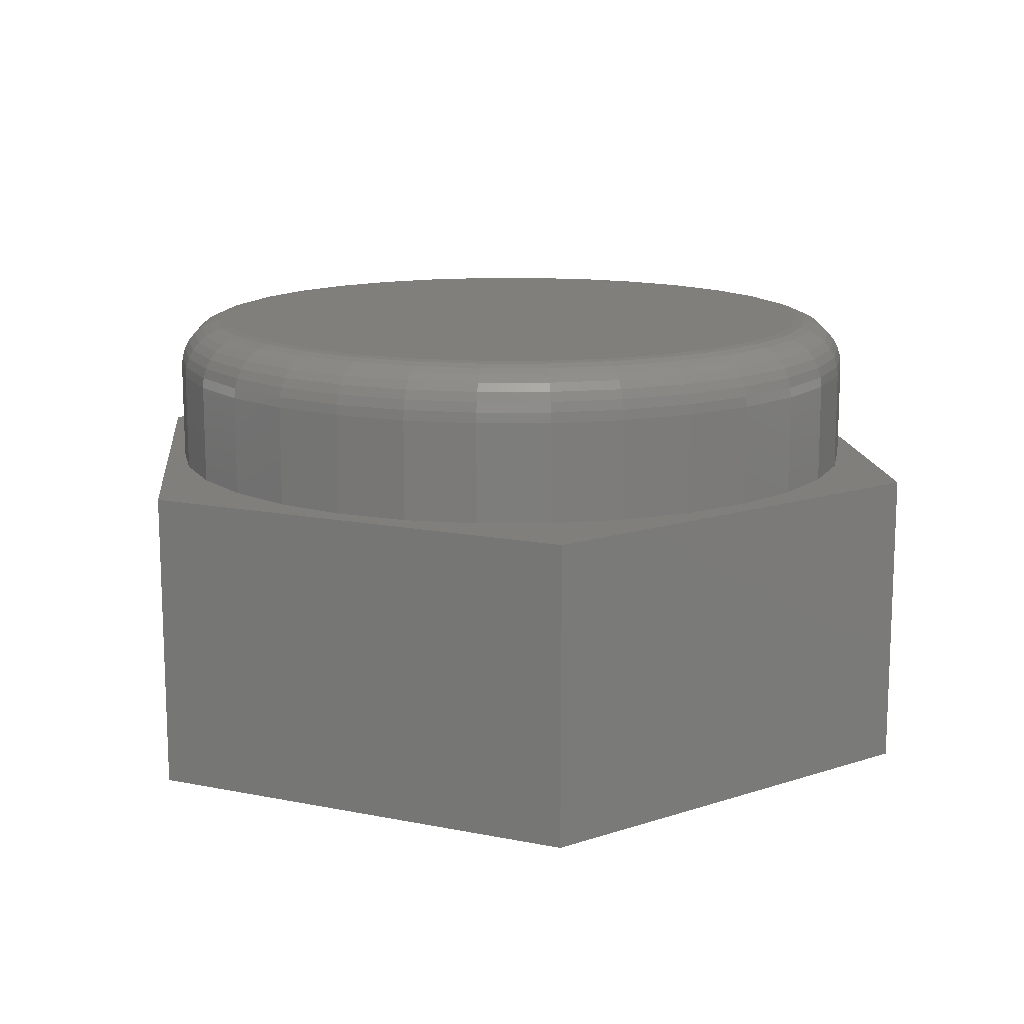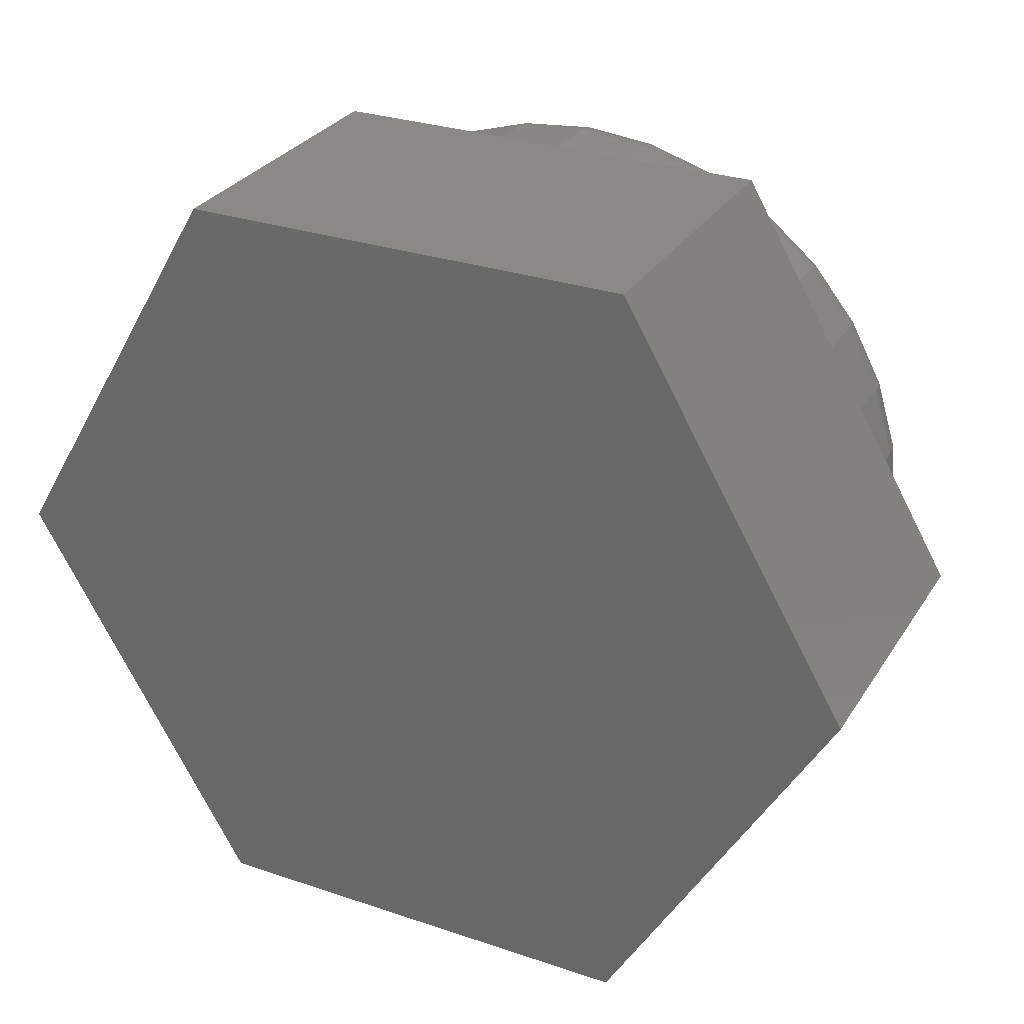
<metadata>
{"format":"stl","ext":"stl","renderer":"f3d","projection":"perspective","resolution":1024,"background":"white","views":[{"elev":13.6,"azim":-96.0,"up":"+Z"},{"elev":29.4,"azim":-153.5,"up":"+Y"}]}
</metadata>
<code>
# stl→obj: 332 verts, 660 faces
v -0.0955 0.5119 0.75
v 0.1082 0.5119 0.75
v 0.006332 0.522 0.75
v 0.2061 0.4822 0.75
v -0.1934 0.4822 0.75
v 0.2963 0.434 0.75
v -0.2837 0.434 0.75
v 0.3754 0.3691 0.75
v -0.3627 0.3691 0.75
v 0.4403 0.29 0.75
v -0.4277 0.29 0.75
v 0.4886 0.1997 0.75
v -0.4759 0.1997 0.75
v 0.5183 0.1018 0.75
v -0.5056 0.1018 0.75
v 0.5283 3.288e-16 0.75
v -0.5156 -1.749e-16 0.75
v 0.5183 -0.1018 0.75
v -0.5056 -0.1018 0.75
v 0.4886 -0.1997 0.75
v -0.4759 -0.1997 0.75
v 0.4403 -0.29 0.75
v -0.4277 -0.29 0.75
v 0.3754 -0.3691 0.75
v -0.3627 -0.3691 0.75
v 0.2963 -0.434 0.75
v -0.2837 -0.434 0.75
v 0.2061 -0.4822 0.75
v -0.1934 -0.4822 0.75
v 0.1082 -0.5119 0.75
v -0.0955 -0.5119 0.75
v 0.006332 -0.522 0.75
v 0.6142 0 0.5
v 0.6142 -1.489e-16 0.6641
v 0.6025 -0.1186 0.5
v 0.6025 -0.1186 0.6641
v 0.568 -0.2326 0.5
v 0.568 -0.2326 0.6641
v 0.5118 -0.3377 0.5
v 0.5118 -0.3377 0.6641
v 0.4362 -0.4298 0.5
v 0.4362 -0.4298 0.6641
v 0.3441 -0.5054 0.5
v 0.3441 -0.5054 0.6641
v 0.239 -0.5616 0.5
v 0.239 -0.5616 0.6641
v 0.1249 -0.5962 0.5
v 0.1249 -0.5962 0.6641
v 0.006332 -0.6079 0.5
v 0.006332 -0.6079 0.6641
v -0.1123 -0.5962 0.5
v -0.1123 -0.5962 0.6641
v -0.2263 -0.5616 0.5
v -0.2263 -0.5616 0.6641
v -0.3314 -0.5054 0.5
v -0.3314 -0.5054 0.6641
v -0.4235 -0.4298 0.5
v -0.4235 -0.4298 0.6641
v -0.4991 -0.3377 0.5
v -0.4991 -0.3377 0.6641
v -0.5553 -0.2326 0.5
v -0.5553 -0.2326 0.6641
v -0.5899 -0.1186 0.5
v -0.5899 -0.1186 0.6641
v -0.6016 7.444e-17 0.5
v -0.6016 7.444e-17 0.6641
v -0.5899 0.1186 0.5
v -0.5899 0.1186 0.6641
v -0.5553 0.2326 0.5
v -0.5553 0.2326 0.6641
v -0.4991 0.3377 0.5
v -0.4991 0.3377 0.6641
v -0.4235 0.4298 0.5
v -0.4235 0.4298 0.6641
v -0.3314 0.5054 0.5
v -0.3314 0.5054 0.6641
v -0.2263 0.5616 0.5
v -0.2263 0.5616 0.6641
v -0.1123 0.5962 0.5
v -0.1123 0.5962 0.6641
v 0.006332 0.6079 0.5
v 0.006332 0.6079 0.6641
v 0.1249 0.5962 0.5
v 0.1249 0.5962 0.6641
v 0.239 0.5616 0.5
v 0.239 0.5616 0.6641
v 0.3441 0.5054 0.5
v 0.3441 0.5054 0.6641
v 0.4362 0.4298 0.5
v 0.4362 0.4298 0.6641
v 0.5118 0.3377 0.5
v 0.5118 0.3377 0.6641
v 0.568 0.2326 0.5
v 0.568 0.2326 0.6641
v 0.6025 0.1186 0.5
v 0.6025 0.1186 0.6641
v -0.5324 5.551e-17 0.7483
v -0.522 0.1051 0.7483
v -0.5485 5.551e-17 0.7435
v -0.5379 0.1082 0.7435
v -0.5634 5.551e-17 0.7355
v -0.5524 0.1111 0.7355
v -0.5764 5.551e-17 0.7248
v -0.5652 0.1137 0.7248
v -0.5871 1.11e-16 0.7118
v -0.5757 0.1158 0.7118
v -0.595 5.551e-17 0.6969
v -0.5835 0.1173 0.6969
v -0.5999 5.551e-17 0.6808
v -0.5883 0.1183 0.6808
v 0.5347 0.1051 0.7483
v 0.5451 -3.053e-16 0.7483
v 0.5505 0.1082 0.7435
v 0.5612 -3.331e-16 0.7435
v 0.5651 0.1111 0.7355
v 0.576 -3.608e-16 0.7355
v 0.5779 0.1137 0.7248
v 0.5891 -3.331e-16 0.7248
v 0.5883 0.1158 0.7118
v 0.5997 -3.886e-16 0.7118
v 0.5961 0.1173 0.6969
v 0.6077 -3.886e-16 0.6969
v 0.6009 0.1183 0.6808
v 0.6126 -3.886e-16 0.6808
v 0.504 0.2062 0.7483
v 0.5189 0.2123 0.7435
v 0.5327 0.218 0.7355
v 0.5447 0.223 0.7248
v 0.5546 0.2271 0.7118
v 0.5619 0.2301 0.6969
v 0.5664 0.232 0.6808
v 0.4543 0.2993 0.7483
v 0.4677 0.3083 0.7435
v 0.48 0.3165 0.7355
v 0.4908 0.3237 0.7248
v 0.4997 0.3297 0.7118
v 0.5063 0.3341 0.6969
v 0.5104 0.3368 0.6808
v 0.3873 0.3809 0.7483
v 0.3987 0.3923 0.7435
v 0.4092 0.4028 0.7355
v 0.4184 0.412 0.7248
v 0.4259 0.4196 0.7118
v 0.4316 0.4252 0.6969
v 0.435 0.4287 0.6808
v 0.3056 0.4479 0.7483
v 0.3146 0.4613 0.7435
v 0.3228 0.4737 0.7355
v 0.3301 0.4845 0.7248
v 0.336 0.4934 0.7118
v 0.3404 0.5 0.6969
v 0.3431 0.5041 0.6808
v 0.2125 0.4977 0.7483
v 0.2187 0.5126 0.7435
v 0.2243 0.5263 0.7355
v 0.2293 0.5384 0.7248
v 0.2334 0.5482 0.7118
v 0.2365 0.5556 0.6969
v 0.2383 0.5601 0.6808
v 0.1114 0.5284 0.7483
v 0.1146 0.5442 0.7435
v 0.1175 0.5588 0.7355
v 0.12 0.5715 0.7248
v 0.1221 0.582 0.7118
v 0.1237 0.5898 0.6969
v 0.1246 0.5946 0.6808
v 0.006332 0.5387 0.7483
v 0.006332 0.5548 0.7435
v 0.006332 0.5697 0.7355
v 0.006332 0.5827 0.7248
v 0.006332 0.5934 0.7118
v 0.006332 0.6014 0.6969
v 0.006332 0.6062 0.6808
v -0.09877 0.5284 0.7483
v -0.1019 0.5442 0.7435
v -0.1048 0.5588 0.7355
v -0.1074 0.5715 0.7248
v -0.1094 0.582 0.7118
v -0.111 0.5898 0.6969
v -0.1119 0.5946 0.6808
v -0.1998 0.4977 0.7483
v -0.206 0.5126 0.7435
v -0.2117 0.5263 0.7355
v -0.2167 0.5384 0.7248
v -0.2208 0.5482 0.7118
v -0.2238 0.5556 0.6969
v -0.2257 0.5601 0.6808
v -0.293 0.4479 0.7483
v -0.3019 0.4613 0.7435
v -0.3102 0.4737 0.7355
v -0.3174 0.4845 0.7248
v -0.3233 0.4934 0.7118
v -0.3278 0.5 0.6969
v -0.3305 0.5041 0.6808
v -0.3746 0.3809 0.7483
v -0.386 0.3923 0.7435
v -0.3965 0.4028 0.7355
v -0.4057 0.412 0.7248
v -0.4133 0.4196 0.7118
v -0.4189 0.4252 0.6969
v -0.4223 0.4287 0.6808
v -0.4416 0.2993 0.7483
v -0.455 0.3083 0.7435
v -0.4674 0.3165 0.7355
v -0.4782 0.3237 0.7248
v -0.4871 0.3297 0.7118
v -0.4937 0.3341 0.6969
v -0.4977 0.3368 0.6808
v -0.4914 0.2062 0.7483
v -0.5063 0.2123 0.7435
v -0.52 0.218 0.7355
v -0.532 0.223 0.7248
v -0.5419 0.2271 0.7118
v -0.5492 0.2301 0.6969
v -0.5538 0.232 0.6808
v 0.5347 -0.1051 0.7483
v 0.5505 -0.1082 0.7435
v 0.5651 -0.1111 0.7355
v 0.5779 -0.1137 0.7248
v 0.5883 -0.1158 0.7118
v 0.5961 -0.1173 0.6969
v 0.6009 -0.1183 0.6808
v -0.522 -0.1051 0.7483
v -0.5379 -0.1082 0.7435
v -0.5524 -0.1111 0.7355
v -0.5652 -0.1137 0.7248
v -0.5757 -0.1158 0.7118
v -0.5835 -0.1173 0.6969
v -0.5883 -0.1183 0.6808
v -0.4914 -0.2062 0.7483
v -0.5063 -0.2123 0.7435
v -0.52 -0.218 0.7355
v -0.532 -0.223 0.7248
v -0.5419 -0.2271 0.7118
v -0.5492 -0.2301 0.6969
v -0.5538 -0.232 0.6808
v -0.4416 -0.2993 0.7483
v -0.455 -0.3083 0.7435
v -0.4674 -0.3165 0.7355
v -0.4782 -0.3237 0.7248
v -0.4871 -0.3297 0.7118
v -0.4937 -0.3341 0.6969
v -0.4977 -0.3368 0.6808
v -0.3746 -0.3809 0.7483
v -0.386 -0.3923 0.7435
v -0.3965 -0.4028 0.7355
v -0.4057 -0.412 0.7248
v -0.4133 -0.4196 0.7118
v -0.4189 -0.4252 0.6969
v -0.4223 -0.4287 0.6808
v -0.293 -0.4479 0.7483
v -0.3019 -0.4613 0.7435
v -0.3102 -0.4737 0.7355
v -0.3174 -0.4845 0.7248
v -0.3233 -0.4934 0.7118
v -0.3278 -0.5 0.6969
v -0.3305 -0.5041 0.6808
v -0.1998 -0.4977 0.7483
v -0.206 -0.5126 0.7435
v -0.2117 -0.5263 0.7355
v -0.2167 -0.5384 0.7248
v -0.2208 -0.5482 0.7118
v -0.2238 -0.5556 0.6969
v -0.2257 -0.5601 0.6808
v -0.09877 -0.5284 0.7483
v -0.1019 -0.5442 0.7435
v -0.1048 -0.5588 0.7355
v -0.1074 -0.5715 0.7248
v -0.1094 -0.582 0.7118
v -0.111 -0.5898 0.6969
v -0.1119 -0.5946 0.6808
v 0.006332 -0.5387 0.7483
v 0.006332 -0.5548 0.7435
v 0.006332 -0.5697 0.7355
v 0.006332 -0.5827 0.7248
v 0.006332 -0.5934 0.7118
v 0.006332 -0.6014 0.6969
v 0.006332 -0.6062 0.6808
v 0.1114 -0.5284 0.7483
v 0.1146 -0.5442 0.7435
v 0.1175 -0.5588 0.7355
v 0.12 -0.5715 0.7248
v 0.1221 -0.582 0.7118
v 0.1237 -0.5898 0.6969
v 0.1246 -0.5946 0.6808
v 0.2125 -0.4977 0.7483
v 0.2187 -0.5126 0.7435
v 0.2243 -0.5263 0.7355
v 0.2293 -0.5384 0.7248
v 0.2334 -0.5482 0.7118
v 0.2365 -0.5556 0.6969
v 0.2383 -0.5601 0.6808
v 0.3056 -0.4479 0.7483
v 0.3146 -0.4613 0.7435
v 0.3228 -0.4737 0.7355
v 0.3301 -0.4845 0.7248
v 0.336 -0.4934 0.7118
v 0.3404 -0.5 0.6969
v 0.3431 -0.5041 0.6808
v 0.3873 -0.3809 0.7483
v 0.3987 -0.3923 0.7435
v 0.4092 -0.4028 0.7355
v 0.4184 -0.412 0.7248
v 0.4259 -0.4196 0.7118
v 0.4316 -0.4252 0.6969
v 0.435 -0.4287 0.6808
v 0.4543 -0.2993 0.7483
v 0.4677 -0.3083 0.7435
v 0.48 -0.3165 0.7355
v 0.4908 -0.3237 0.7248
v 0.4997 -0.3297 0.7118
v 0.5063 -0.3341 0.6969
v 0.5104 -0.3368 0.6808
v 0.504 -0.2062 0.7483
v 0.5189 -0.2123 0.7435
v 0.5327 -0.218 0.7355
v 0.5447 -0.223 0.7248
v 0.5546 -0.2271 0.7118
v 0.5619 -0.2301 0.6969
v 0.5664 -0.232 0.6808
v -0.7422 0 0.5
v -0.3692 -0.6373 0.5
v -0.3692 0.6373 0.5
v 0.3613 0.6373 0.5
v 0.3613 -0.6373 0.5
v 0.7344 0 0.5
v 0.3613 0.6373 0
v 0.7344 0 0
v -0.3692 0.6373 0
v -0.7422 0 0
v 0.3613 -0.6373 0
v -0.3692 -0.6373 0
f 1 2 3
f 2 1 4
f 4 1 5
f 4 5 6
f 6 5 7
f 6 7 8
f 8 7 9
f 8 9 10
f 10 9 11
f 10 11 12
f 12 11 13
f 12 13 14
f 14 13 15
f 14 15 16
f 16 15 17
f 16 17 18
f 18 17 19
f 18 19 20
f 20 19 21
f 20 21 22
f 22 21 23
f 22 23 24
f 24 23 25
f 24 25 26
f 26 25 27
f 26 27 28
f 28 27 29
f 28 29 30
f 30 29 31
f 30 31 32
f 33 34 35
f 35 34 36
f 35 36 37
f 37 36 38
f 37 38 39
f 39 38 40
f 39 40 41
f 41 40 42
f 41 42 43
f 43 42 44
f 43 44 45
f 45 44 46
f 45 46 47
f 47 46 48
f 47 48 49
f 49 48 50
f 49 50 51
f 51 50 52
f 51 52 53
f 53 52 54
f 53 54 55
f 55 54 56
f 55 56 57
f 57 56 58
f 57 58 59
f 59 58 60
f 59 60 61
f 61 60 62
f 61 62 63
f 63 62 64
f 63 64 65
f 65 64 66
f 65 66 67
f 67 66 68
f 67 68 69
f 69 68 70
f 69 70 71
f 71 70 72
f 71 72 73
f 73 72 74
f 73 74 75
f 75 74 76
f 75 76 77
f 77 76 78
f 77 78 79
f 79 78 80
f 79 80 81
f 81 80 82
f 81 82 83
f 83 82 84
f 83 84 85
f 85 84 86
f 85 86 87
f 87 86 88
f 87 88 89
f 89 88 90
f 89 90 91
f 91 90 92
f 91 92 93
f 93 92 94
f 93 94 95
f 95 94 96
f 95 96 33
f 33 96 34
f 17 15 97
f 97 15 98
f 97 98 99
f 99 98 100
f 99 100 101
f 101 100 102
f 101 102 103
f 103 102 104
f 103 104 105
f 105 104 106
f 105 106 107
f 107 106 108
f 107 108 109
f 109 108 110
f 109 110 66
f 66 110 68
f 14 16 111
f 111 16 112
f 111 112 113
f 113 112 114
f 113 114 115
f 115 114 116
f 115 116 117
f 117 116 118
f 117 118 119
f 119 118 120
f 119 120 121
f 121 120 122
f 121 122 123
f 123 122 124
f 123 124 96
f 96 124 34
f 12 14 125
f 125 14 111
f 125 111 126
f 126 111 113
f 126 113 127
f 127 113 115
f 127 115 128
f 128 115 117
f 128 117 129
f 129 117 119
f 129 119 130
f 130 119 121
f 130 121 131
f 131 121 123
f 131 123 94
f 94 123 96
f 10 12 132
f 132 12 125
f 132 125 133
f 133 125 126
f 133 126 134
f 134 126 127
f 134 127 135
f 135 127 128
f 135 128 136
f 136 128 129
f 136 129 137
f 137 129 130
f 137 130 138
f 138 130 131
f 138 131 92
f 92 131 94
f 8 10 139
f 139 10 132
f 139 132 140
f 140 132 133
f 140 133 141
f 141 133 134
f 141 134 142
f 142 134 135
f 142 135 143
f 143 135 136
f 143 136 144
f 144 136 137
f 144 137 145
f 145 137 138
f 145 138 90
f 90 138 92
f 6 8 146
f 146 8 139
f 146 139 147
f 147 139 140
f 147 140 148
f 148 140 141
f 148 141 149
f 149 141 142
f 149 142 150
f 150 142 143
f 150 143 151
f 151 143 144
f 151 144 152
f 152 144 145
f 152 145 88
f 88 145 90
f 4 6 153
f 153 6 146
f 153 146 154
f 154 146 147
f 154 147 155
f 155 147 148
f 155 148 156
f 156 148 149
f 156 149 157
f 157 149 150
f 157 150 158
f 158 150 151
f 158 151 159
f 159 151 152
f 159 152 86
f 86 152 88
f 2 4 160
f 160 4 153
f 160 153 161
f 161 153 154
f 161 154 162
f 162 154 155
f 162 155 163
f 163 155 156
f 163 156 164
f 164 156 157
f 164 157 165
f 165 157 158
f 165 158 166
f 166 158 159
f 166 159 84
f 84 159 86
f 3 2 167
f 167 2 160
f 167 160 168
f 168 160 161
f 168 161 169
f 169 161 162
f 169 162 170
f 170 162 163
f 170 163 171
f 171 163 164
f 171 164 172
f 172 164 165
f 172 165 173
f 173 165 166
f 173 166 82
f 82 166 84
f 1 3 174
f 174 3 167
f 174 167 175
f 175 167 168
f 175 168 176
f 176 168 169
f 176 169 177
f 177 169 170
f 177 170 178
f 178 170 171
f 178 171 179
f 179 171 172
f 179 172 180
f 180 172 173
f 180 173 80
f 80 173 82
f 5 1 181
f 181 1 174
f 181 174 182
f 182 174 175
f 182 175 183
f 183 175 176
f 183 176 184
f 184 176 177
f 184 177 185
f 185 177 178
f 185 178 186
f 186 178 179
f 186 179 187
f 187 179 180
f 187 180 78
f 78 180 80
f 7 5 188
f 188 5 181
f 188 181 189
f 189 181 182
f 189 182 190
f 190 182 183
f 190 183 191
f 191 183 184
f 191 184 192
f 192 184 185
f 192 185 193
f 193 185 186
f 193 186 194
f 194 186 187
f 194 187 76
f 76 187 78
f 9 7 195
f 195 7 188
f 195 188 196
f 196 188 189
f 196 189 197
f 197 189 190
f 197 190 198
f 198 190 191
f 198 191 199
f 199 191 192
f 199 192 200
f 200 192 193
f 200 193 201
f 201 193 194
f 201 194 74
f 74 194 76
f 11 9 202
f 202 9 195
f 202 195 203
f 203 195 196
f 203 196 204
f 204 196 197
f 204 197 205
f 205 197 198
f 205 198 206
f 206 198 199
f 206 199 207
f 207 199 200
f 207 200 208
f 208 200 201
f 208 201 72
f 72 201 74
f 13 11 209
f 209 11 202
f 209 202 210
f 210 202 203
f 210 203 211
f 211 203 204
f 211 204 212
f 212 204 205
f 212 205 213
f 213 205 206
f 213 206 214
f 214 206 207
f 214 207 215
f 215 207 208
f 215 208 70
f 70 208 72
f 15 13 98
f 98 13 209
f 98 209 100
f 100 209 210
f 100 210 102
f 102 210 211
f 102 211 104
f 104 211 212
f 104 212 106
f 106 212 213
f 106 213 108
f 108 213 214
f 108 214 110
f 110 214 215
f 110 215 68
f 68 215 70
f 16 18 112
f 112 18 216
f 112 216 114
f 114 216 217
f 114 217 116
f 116 217 218
f 116 218 118
f 118 218 219
f 118 219 120
f 120 219 220
f 120 220 122
f 122 220 221
f 122 221 124
f 124 221 222
f 124 222 34
f 34 222 36
f 19 17 223
f 223 17 97
f 223 97 224
f 224 97 99
f 224 99 225
f 225 99 101
f 225 101 226
f 226 101 103
f 226 103 227
f 227 103 105
f 227 105 228
f 228 105 107
f 228 107 229
f 229 107 109
f 229 109 64
f 64 109 66
f 21 19 230
f 230 19 223
f 230 223 231
f 231 223 224
f 231 224 232
f 232 224 225
f 232 225 233
f 233 225 226
f 233 226 234
f 234 226 227
f 234 227 235
f 235 227 228
f 235 228 236
f 236 228 229
f 236 229 62
f 62 229 64
f 23 21 237
f 237 21 230
f 237 230 238
f 238 230 231
f 238 231 239
f 239 231 232
f 239 232 240
f 240 232 233
f 240 233 241
f 241 233 234
f 241 234 242
f 242 234 235
f 242 235 243
f 243 235 236
f 243 236 60
f 60 236 62
f 25 23 244
f 244 23 237
f 244 237 245
f 245 237 238
f 245 238 246
f 246 238 239
f 246 239 247
f 247 239 240
f 247 240 248
f 248 240 241
f 248 241 249
f 249 241 242
f 249 242 250
f 250 242 243
f 250 243 58
f 58 243 60
f 27 25 251
f 251 25 244
f 251 244 252
f 252 244 245
f 252 245 253
f 253 245 246
f 253 246 254
f 254 246 247
f 254 247 255
f 255 247 248
f 255 248 256
f 256 248 249
f 256 249 257
f 257 249 250
f 257 250 56
f 56 250 58
f 29 27 258
f 258 27 251
f 258 251 259
f 259 251 252
f 259 252 260
f 260 252 253
f 260 253 261
f 261 253 254
f 261 254 262
f 262 254 255
f 262 255 263
f 263 255 256
f 263 256 264
f 264 256 257
f 264 257 54
f 54 257 56
f 31 29 265
f 265 29 258
f 265 258 266
f 266 258 259
f 266 259 267
f 267 259 260
f 267 260 268
f 268 260 261
f 268 261 269
f 269 261 262
f 269 262 270
f 270 262 263
f 270 263 271
f 271 263 264
f 271 264 52
f 52 264 54
f 32 31 272
f 272 31 265
f 272 265 273
f 273 265 266
f 273 266 274
f 274 266 267
f 274 267 275
f 275 267 268
f 275 268 276
f 276 268 269
f 276 269 277
f 277 269 270
f 277 270 278
f 278 270 271
f 278 271 50
f 50 271 52
f 30 32 279
f 279 32 272
f 279 272 280
f 280 272 273
f 280 273 281
f 281 273 274
f 281 274 282
f 282 274 275
f 282 275 283
f 283 275 276
f 283 276 284
f 284 276 277
f 284 277 285
f 285 277 278
f 285 278 48
f 48 278 50
f 28 30 286
f 286 30 279
f 286 279 287
f 287 279 280
f 287 280 288
f 288 280 281
f 288 281 289
f 289 281 282
f 289 282 290
f 290 282 283
f 290 283 291
f 291 283 284
f 291 284 292
f 292 284 285
f 292 285 46
f 46 285 48
f 26 28 293
f 293 28 286
f 293 286 294
f 294 286 287
f 294 287 295
f 295 287 288
f 295 288 296
f 296 288 289
f 296 289 297
f 297 289 290
f 297 290 298
f 298 290 291
f 298 291 299
f 299 291 292
f 299 292 44
f 44 292 46
f 24 26 300
f 300 26 293
f 300 293 301
f 301 293 294
f 301 294 302
f 302 294 295
f 302 295 303
f 303 295 296
f 303 296 304
f 304 296 297
f 304 297 305
f 305 297 298
f 305 298 306
f 306 298 299
f 306 299 42
f 42 299 44
f 22 24 307
f 307 24 300
f 307 300 308
f 308 300 301
f 308 301 309
f 309 301 302
f 309 302 310
f 310 302 303
f 310 303 311
f 311 303 304
f 311 304 312
f 312 304 305
f 312 305 313
f 313 305 306
f 313 306 40
f 40 306 42
f 20 22 314
f 314 22 307
f 314 307 315
f 315 307 308
f 315 308 316
f 316 308 309
f 316 309 317
f 317 309 310
f 317 310 318
f 318 310 311
f 318 311 319
f 319 311 312
f 319 312 320
f 320 312 313
f 320 313 38
f 38 313 40
f 18 20 216
f 216 20 314
f 216 314 217
f 217 314 315
f 217 315 218
f 218 315 316
f 218 316 219
f 219 316 317
f 219 317 220
f 220 317 318
f 220 318 221
f 221 318 319
f 221 319 222
f 222 319 320
f 222 320 36
f 36 320 38
f 321 322 59
f 321 59 61
f 321 61 63
f 321 63 65
f 321 65 67
f 321 67 69
f 321 69 71
f 323 321 71
f 323 71 73
f 323 73 75
f 323 75 77
f 323 77 79
f 323 79 81
f 323 81 324
f 322 325 49
f 322 49 51
f 322 51 53
f 322 53 55
f 322 55 57
f 322 57 59
f 326 91 93
f 326 93 95
f 326 95 33
f 326 33 35
f 326 35 37
f 326 37 39
f 326 39 325
f 324 81 83
f 324 83 85
f 324 85 87
f 324 87 89
f 324 89 91
f 324 91 326
f 325 39 41
f 325 41 43
f 325 43 45
f 325 45 47
f 325 47 49
f 327 328 329
f 329 328 330
f 328 331 330
f 330 331 332
f 323 329 321
f 321 329 330
f 324 327 323
f 323 327 329
f 326 328 324
f 324 328 327
f 325 331 326
f 326 331 328
f 322 332 325
f 325 332 331
f 321 330 322
f 322 330 332

</code>
